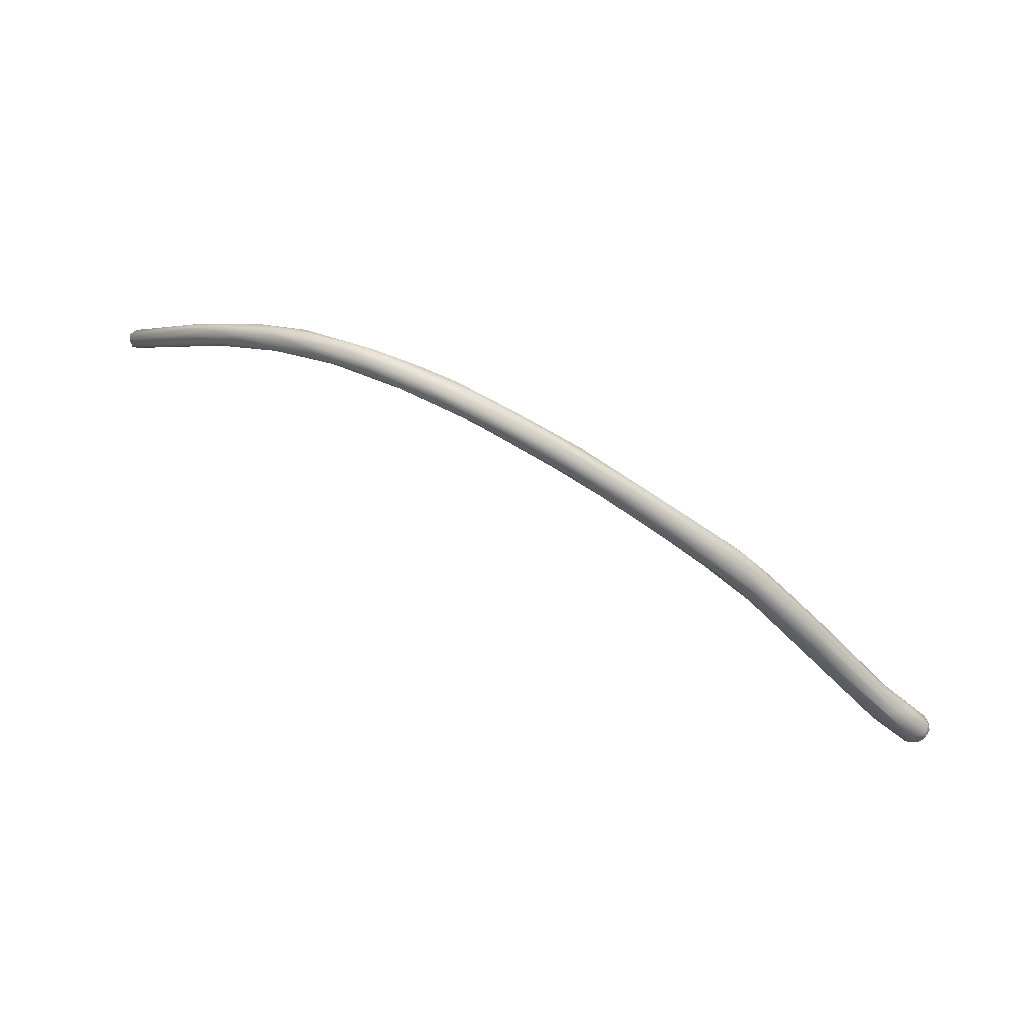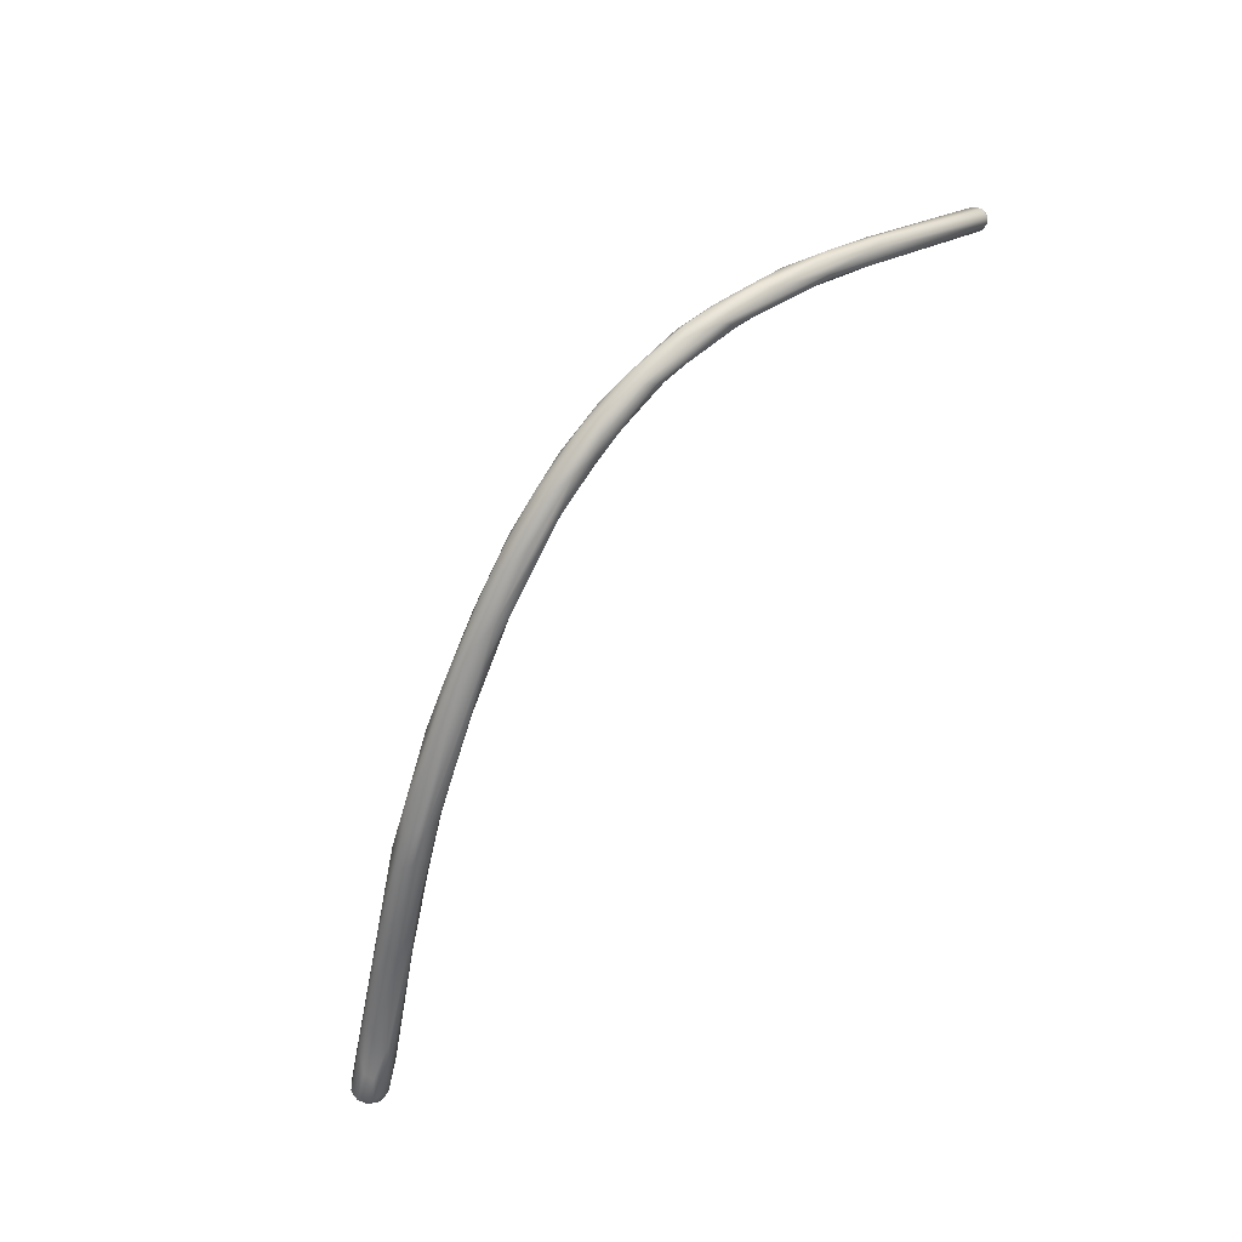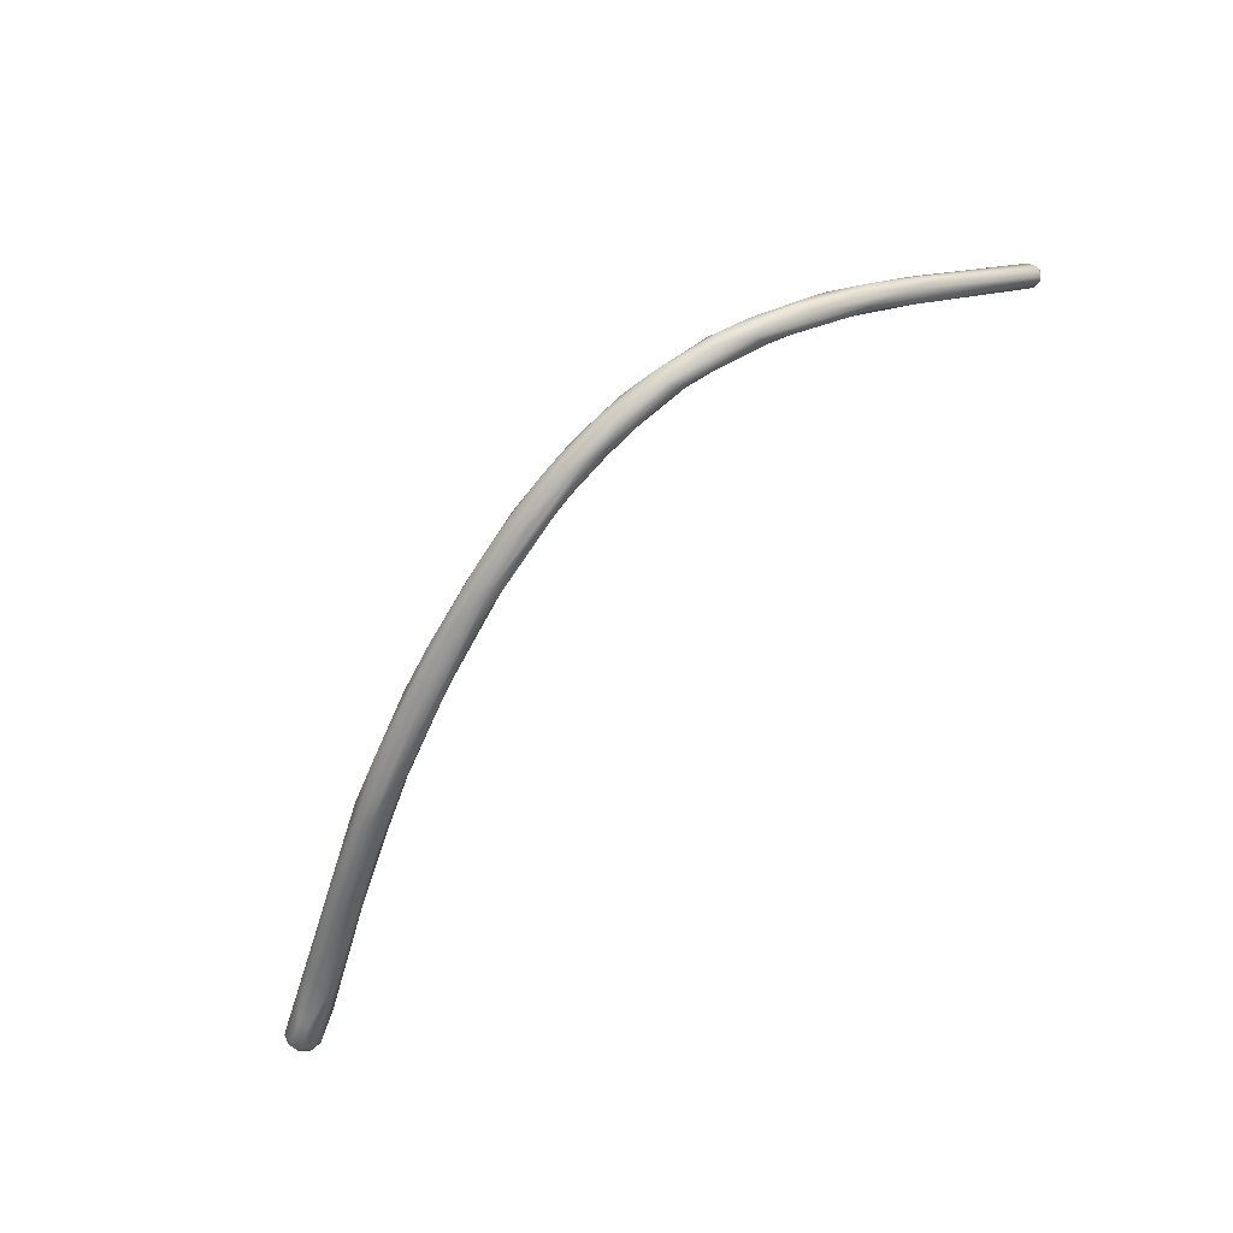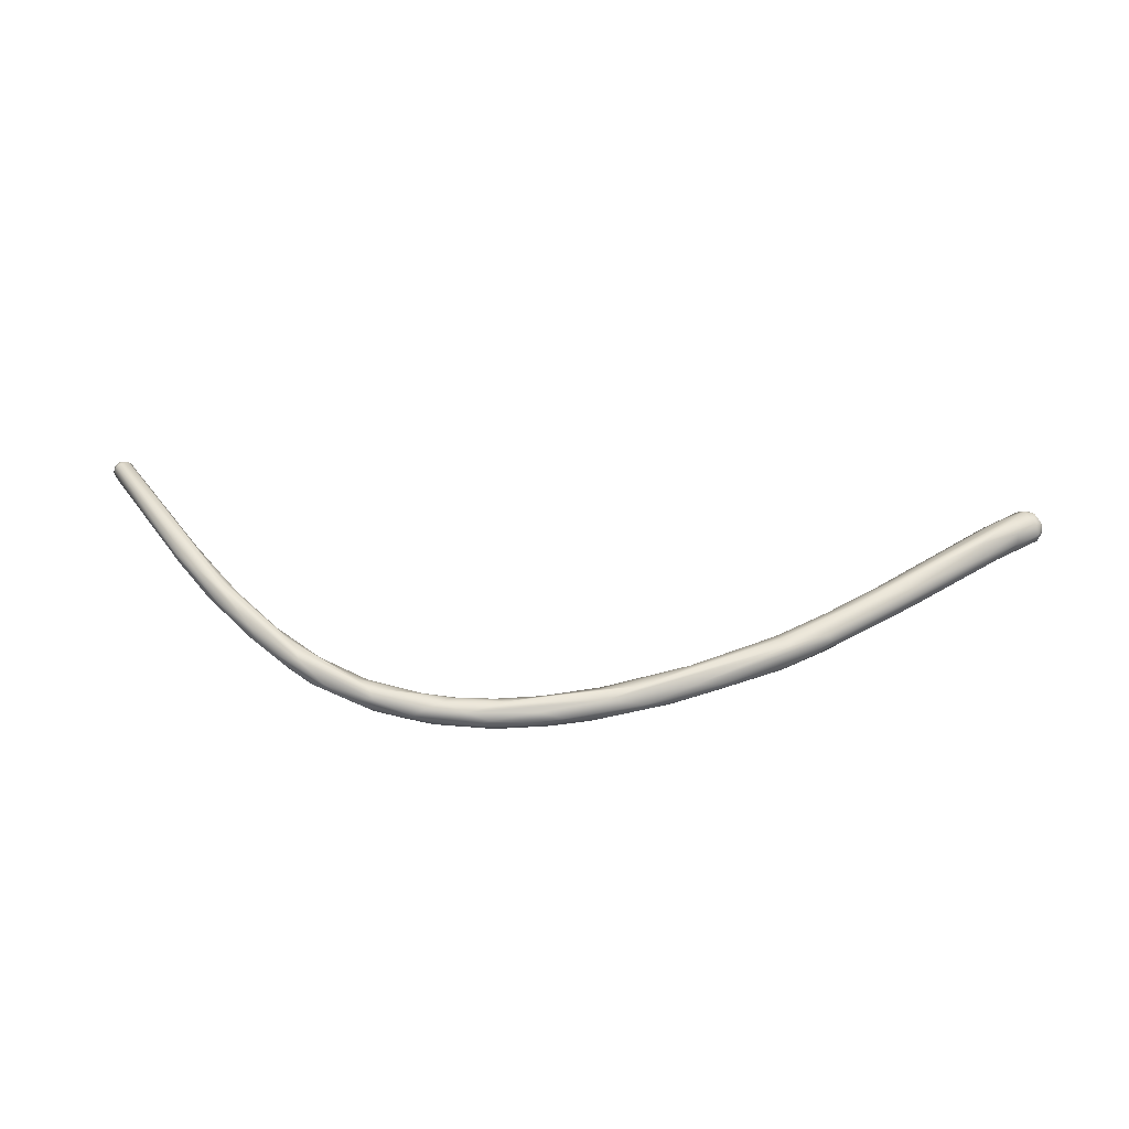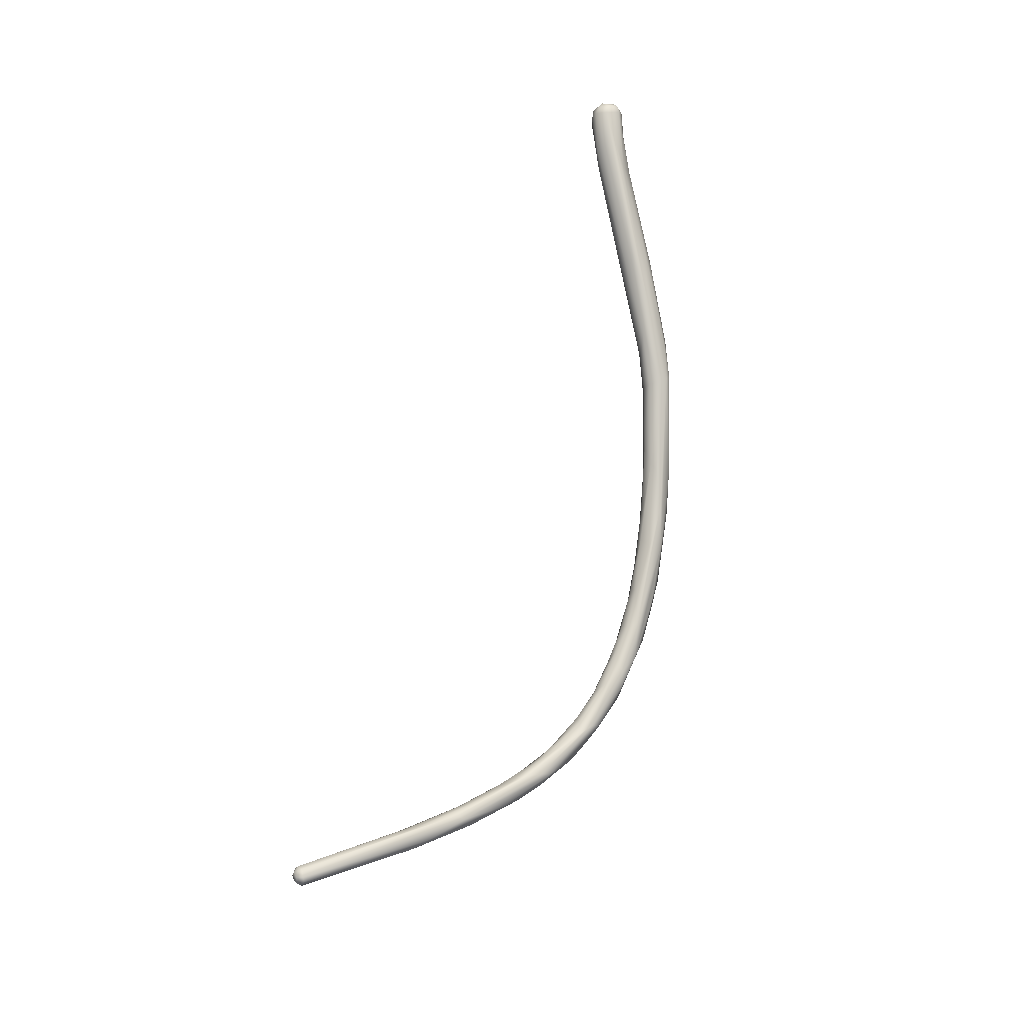
<metadata>
{"format":"obj","ext":"obj","renderer":"f3d","projection":"perspective","resolution":1024,"background":"white","views":[{"elev":40.0,"azim":-163.7,"up":"+Y"},{"elev":75.4,"azim":-57.7,"up":"+Y"},{"elev":74.8,"azim":-48.4,"up":"+Y"},{"elev":25.9,"azim":-162.9,"up":"+Z"},{"elev":77.1,"azim":128.1,"up":"+Z"}]}
</metadata>
<code>
o grp1
v 191 -71.64 1296
v 191.2 -70.96 1297
v 191 -71.06 1296
v 191.2 -71.5 1296
v 191.3 -71.23 1297
v 191 -71.44 1297
v 191.1 -71.72 1297
v 190.9 -71.73 1297
v 190.7 -71.89 1296
v 190.9 -70.93 1297
v 185.5 -67.36 1293
v 185.8 -67.5 1294
v 190.7 -71.13 1297
v 190.5 -71.5 1297
v 183.1 -66.88 1292
v 190.5 -71.79 1297
v 183 -67.19 1292
v 185.2 -68.68 1293
v 184.7 -67.03 1294
v 185 -68.43 1294
v 184.9 -68.18 1294
v 182.5 -66.61 1293
v 183.3 -66.22 1292
v 185.6 -67.75 1293
v 182 -66.97 1292
v 181.4 -65.64 1291
v 182.4 -66.13 1293
v 182.4 -65.69 1292
v 181.8 -66.82 1292
v 181.7 -66.53 1292
v 180.3 -65.06 1291
v 180.3 -64.84 1291
v 179.4 -64.41 1290
v 176.9 -63.83 1290
v 178.6 -65.57 1290
v 178.9 -65.4 1291
v 178.6 -65.27 1290
v 179.4 -65.88 1291
v 177.3 -64.28 1291
v 177.6 -64.14 1289
v 177.8 -63.91 1290
v 176.9 -65.04 1290
v 177.9 -64.84 1291
v 175.7 -64.1 1289
v 176.1 -64.69 1290
v 176.2 -63.72 1289
v 175.3 -63.38 1289
v 173.7 -63.9 1290
v 174.8 -64.61 1289
v 174.4 -64.33 1288
v 175.7 -64.89 1289
v 172.9 -63.65 1289
v 173.8 -63.34 1289
v 174.3 -64.67 1289
v 173.2 -64.37 1289
v 172.5 -63.31 1289
v 172.6 -63.56 1288
v 173.1 -64.72 1289
v 170.4 -63.48 1288
v 171 -64.88 1288
v 172.4 -64.19 1288
v 170.7 -64.77 1288
v 168.9 -64.25 1289
v 169.7 -63.71 1289
v 171 -63.99 1288
v 171 -64.86 1289
v 169.4 -63.96 1288
v 170.2 -64.6 1289
v 168.7 -64.75 1289
v 166.1 -65.81 1287
v 169 -65.34 1288
v 167.9 -65.6 1288
v 168.3 -64.61 1287
v 168.1 -65.36 1289
v 166.4 -64.48 1288
v 167.1 -64.33 1288
v 167.6 -64.19 1288
v 166.5 -65.68 1289
v 166.3 -64.91 1287
v 165.9 -66.28 1288
v 166.5 -66.06 1288
v 165.9 -65.37 1289
v 161 -68.15 1287
v 164.2 -66.79 1289
v 164.4 -66.09 1287
v 164.4 -65.29 1288
v 164.4 -66.99 1288
v 164.1 -65.54 1288
v 161.4 -67.78 1289
v 163.7 -65.97 1287
v 160.9 -67.26 1289
v 162.7 -67.91 1288
v 162.2 -68.1 1288
v 159.1 -68.66 1289
v 162.8 -66.03 1288
v 161.6 -66.95 1287
v 161.4 -68.48 1289
v 159.5 -69.59 1288
v 159.9 -69.62 1289
v 159.6 -69.65 1289
v 159.8 -67.87 1288
v 158.8 -68.28 1288
v 157.1 -70.97 1289
v 158.2 -70.73 1288
v 156.6 -69.88 1289
v 157.8 -69.47 1288
v 156.6 -69.86 1288
v 152.2 -73.52 1290
v 155.7 -71.23 1288
v 155.1 -70.93 1289
v 157.3 -70.41 1290
v 152.3 -74.67 1289
v 156.5 -71.9 1289
v 152.5 -73.23 1289
v 153.7 -74.12 1289
v 150.7 -75.39 1289
v 151.9 -73.48 1290
v 151.4 -73.96 1289
v 153.5 -74.29 1290
v 153.2 -74.17 1290
v 152.7 -73.72 1290
v 152.1 -75.7 1290
v 150.9 -76.47 1291
v 151.2 -76.26 1289
v 151.7 -76.04 1290
v 149.1 -77.52 1291
v 150.5 -74.95 1290
v 150.1 -75.15 1290
v 147.4 -79.63 1290
v 147.9 -77.95 1290
v 149.4 -76.26 1291
v 146.7 -79.53 1292
v 146.7 -79.08 1291
v 148.4 -80.06 1291
v 146.4 -79.88 1290
v 148.6 -79.39 1291
v 145.6 -82.63 1291
v 147.3 -80.15 1292
v 143.2 -84.09 1293
v 143.1 -83.56 1292
v 143.5 -83.26 1291
v 142.8 -84.77 1291
v 141 -86.96 1292
v 143.9 -85.02 1291
v 144.2 -85.32 1292
v 143.4 -86.05 1293
v 143.5 -85.87 1292
v 142.9 -85.81 1293
v 141.3 -87.01 1294
v 142.4 -84.84 1292
v 142 -87.53 1293
v 141.2 -87.37 1292
v 141.4 -87.68 1292
v 141.9 -87.65 1293
v 141.4 -85.55 1293
v 141.4 -85.45 1292
v 141.6 -87.56 1294
v 140.4 -86.69 1292
v 140.3 -86.42 1293
v 141.3 -87.97 1293
v 141.1 -87.66 1294
v 140.6 -86.49 1293
v 140.7 -87.15 1294
v 140.9 -87.81 1292
v 140.6 -87.43 1292
v 140.3 -87.09 1292
v 140.5 -87.69 1293
v 140.7 -87.75 1293
v 140.8 -87.91 1293
v 140.2 -87.32 1293
v 140.2 -86.88 1293
v 140.1 -86.81 1293
f 5 7 4
f 3 4 1
f 5 6 7
f 7 6 8
f 7 1 4
f 1 7 9
f 5 4 2
f 2 10 5
f 6 5 10
f 4 3 2
f 3 11 2
f 2 12 10
f 11 12 2
f 6 10 13
f 6 13 14
f 9 7 8
f 17 1 9
f 9 18 17
f 9 16 18
f 8 6 14
f 16 9 8
f 8 14 16
f 18 16 20
f 20 16 14
f 1 17 15
f 20 14 21
f 13 22 14
f 21 14 22
f 12 19 10
f 13 10 19
f 15 3 1
f 11 3 23
f 15 24 3
f 24 23 3
f 24 15 26
f 23 24 26
f 18 25 17
f 27 13 19
f 28 11 23
f 28 19 12
f 11 28 12
f 18 20 25
f 29 21 30
f 13 27 22
f 21 22 30
f 29 20 21
f 20 29 25
f 23 26 31
f 32 19 28
f 33 28 23
f 27 19 32
f 27 32 34
f 23 31 33
f 33 32 28
f 17 25 35
f 36 29 30
f 35 37 17
f 29 35 25
f 35 29 38
f 22 36 30
f 34 39 27
f 40 31 26
f 15 17 37
f 37 26 15
f 32 33 41
f 29 36 38
f 36 42 38
f 22 27 43
f 36 22 43
f 37 44 26
f 44 40 26
f 38 42 35
f 41 34 32
f 45 42 36
f 27 39 43
f 40 33 31
f 33 40 46
f 33 46 41
f 47 41 46
f 45 36 43
f 43 39 48
f 44 37 50
f 49 37 35
f 35 51 49
f 52 39 34
f 45 43 48
f 37 49 50
f 46 40 44
f 35 42 51
f 41 47 34
f 53 47 46
f 51 42 54
f 45 48 55
f 42 45 54
f 52 34 56
f 48 39 52
f 47 56 34
f 44 57 46
f 46 57 53
f 51 54 58
f 49 51 58
f 56 53 59
f 55 54 45
f 53 56 47
f 60 49 58
f 62 50 49
f 62 49 60
f 44 61 57
f 44 50 61
f 54 55 58
f 63 52 64
f 52 56 64
f 59 53 57
f 55 66 58
f 66 60 58
f 50 62 61
f 61 65 57
f 57 65 67
f 59 64 56
f 66 55 68
f 68 55 48
f 68 48 52
f 68 52 69
f 62 70 61
f 59 57 67
f 71 60 66
f 72 60 71
f 61 73 65
f 61 70 73
f 65 73 67
f 60 72 62
f 74 68 69
f 74 66 68
f 59 77 64
f 77 59 75
f 66 74 71
f 69 52 63
f 70 62 72
f 59 76 75
f 76 59 67
f 77 63 64
f 78 74 69
f 76 67 79
f 70 72 80
f 74 78 81
f 71 74 81
f 69 63 82
f 69 82 78
f 67 73 79
f 71 81 72
f 63 77 82
f 84 78 82
f 73 70 85
f 73 85 79
f 76 86 75
f 76 79 86
f 84 81 78
f 87 81 84
f 87 72 81
f 80 72 87
f 75 88 77
f 89 84 82
f 85 90 79
f 86 79 90
f 91 82 77
f 70 83 85
f 87 92 80
f 93 70 80
f 89 82 94
f 82 91 94
f 93 80 92
f 95 75 86
f 75 95 88
f 88 91 77
f 91 88 95
f 83 70 93
f 85 96 90
f 96 95 90
f 95 86 90
f 97 87 84
f 98 83 93
f 85 83 96
f 102 91 95
f 87 97 92
f 92 97 99
f 89 97 84
f 96 101 95
f 101 102 95
f 97 100 99
f 99 93 92
f 97 89 103
f 104 98 93
f 104 93 99
f 102 105 91
f 106 101 96
f 106 96 83
f 102 101 107
f 105 108 91
f 108 94 91
f 106 83 109
f 106 107 101
f 107 110 102
f 103 100 97
f 103 89 111
f 89 94 111
f 98 112 83
f 109 107 106
f 99 100 113
f 99 113 104
f 98 104 112
f 105 102 110
f 109 114 107
f 114 110 107
f 115 112 104
f 83 112 109
f 105 117 108
f 114 118 110
f 117 105 110
f 113 119 104
f 113 100 103
f 113 103 120
f 119 113 120
f 94 121 111
f 114 109 116
f 110 118 117
f 115 104 119
f 119 122 115
f 123 119 120
f 120 103 121
f 121 103 111
f 121 123 120
f 115 124 112
f 109 112 116
f 122 125 115
f 124 115 125
f 122 119 123
f 94 108 121
f 128 127 117
f 118 128 117
f 123 121 126
f 127 108 117
f 116 118 114
f 130 118 116
f 131 127 128
f 108 127 131
f 121 108 126
f 132 108 131
f 108 132 126
f 112 129 116
f 130 128 118
f 133 131 128
f 125 122 134
f 130 133 128
f 135 130 116
f 122 123 136
f 136 134 122
f 112 124 137
f 129 135 116
f 131 133 132
f 138 123 126
f 136 123 138
f 140 133 141
f 133 130 141
f 140 132 133
f 135 129 142
f 141 130 135
f 112 137 129
f 143 129 137
f 124 125 144
f 134 136 145
f 145 136 146
f 125 134 145
f 144 125 147
f 137 124 144
f 140 139 132
f 148 146 136
f 138 148 136
f 138 126 149
f 148 138 149
f 129 143 142
f 135 142 150
f 141 135 150
f 147 125 145
f 147 145 151
f 149 126 139
f 126 132 139
f 137 152 143
f 144 152 137
f 144 147 153
f 144 153 152
f 145 154 151
f 154 145 146
f 140 155 139
f 141 150 156
f 140 141 156
f 140 156 155
f 146 148 157
f 149 157 148
f 158 150 142
f 153 147 151
f 153 151 160
f 159 155 156
f 160 154 157
f 151 154 160
f 154 146 157
f 149 139 162
f 155 162 139
f 161 157 149
f 163 161 149
f 161 160 157
f 163 149 162
f 164 153 160
f 153 164 152
f 165 143 152
f 165 166 143
f 164 165 152
f 165 164 167
f 150 159 156
f 143 158 142
f 166 158 143
f 159 150 158
f 168 160 161
f 168 169 160
f 169 164 160
f 167 169 168
f 167 168 170
f 169 167 164
f 159 171 162
f 170 163 171
f 159 172 171
f 159 162 155
f 161 163 168
f 163 170 168
f 162 171 163
f 165 167 166
f 166 167 170
f 172 158 166
f 158 172 159
f 172 170 171
f 166 170 172

</code>
